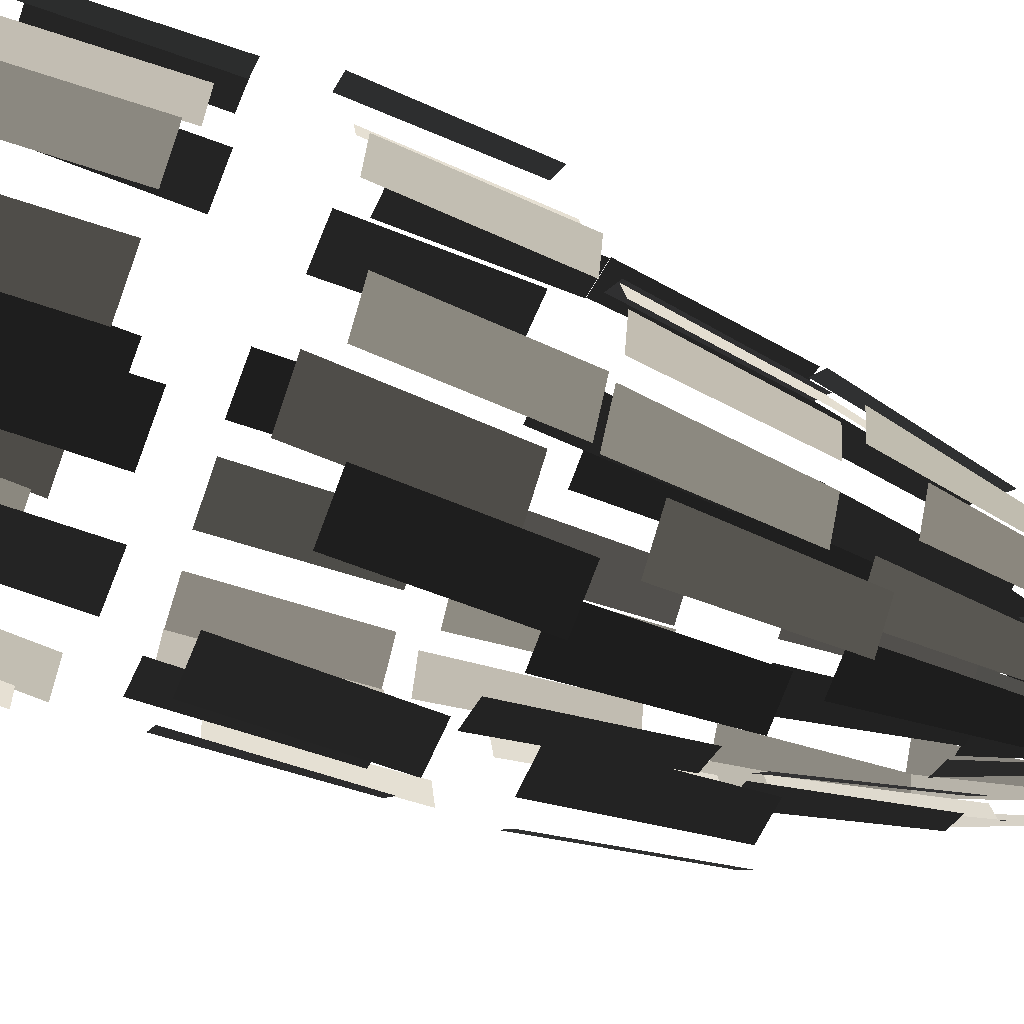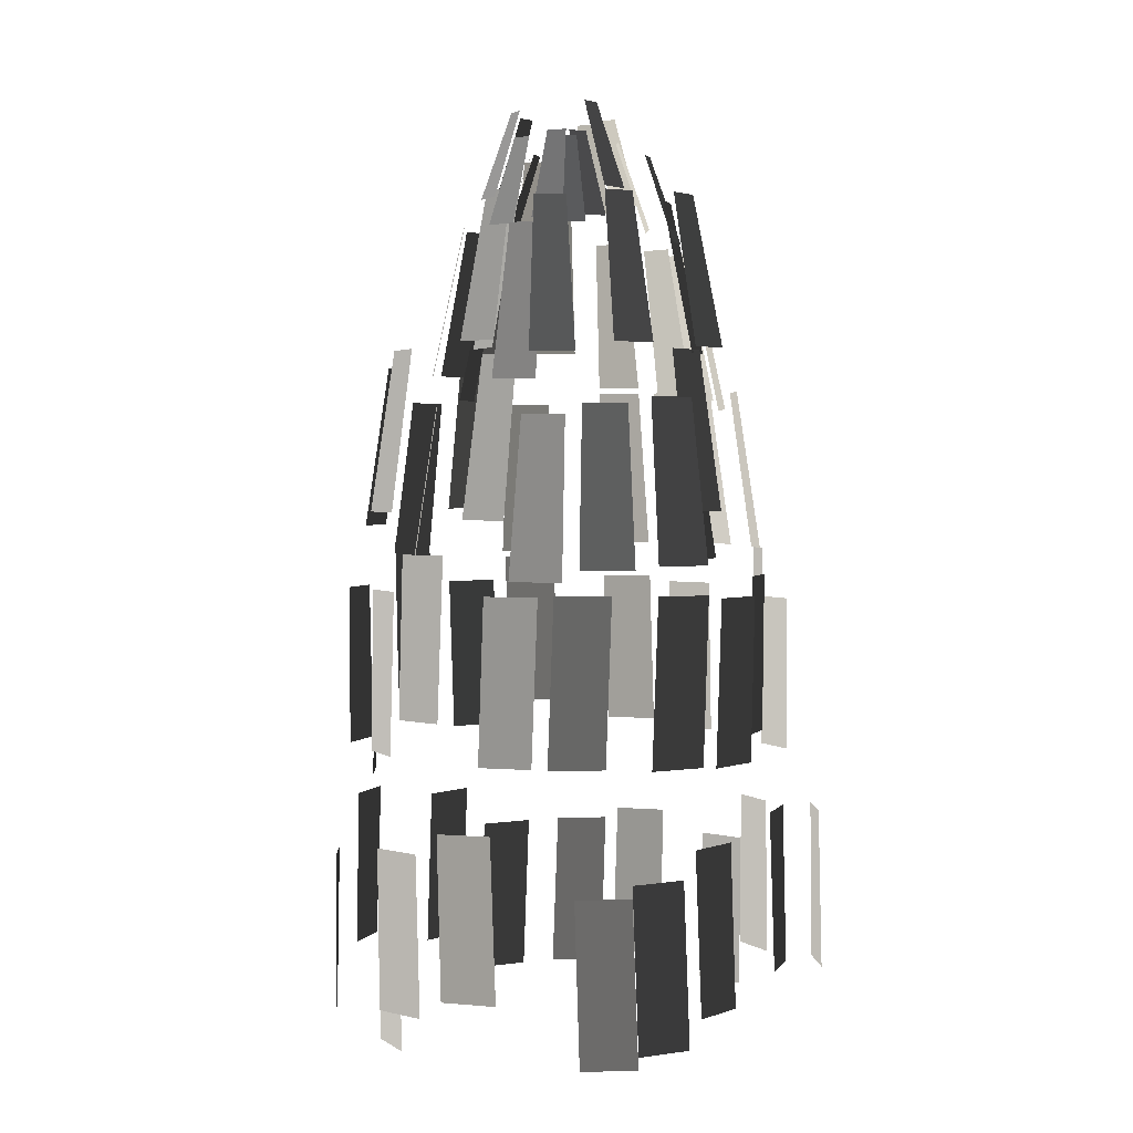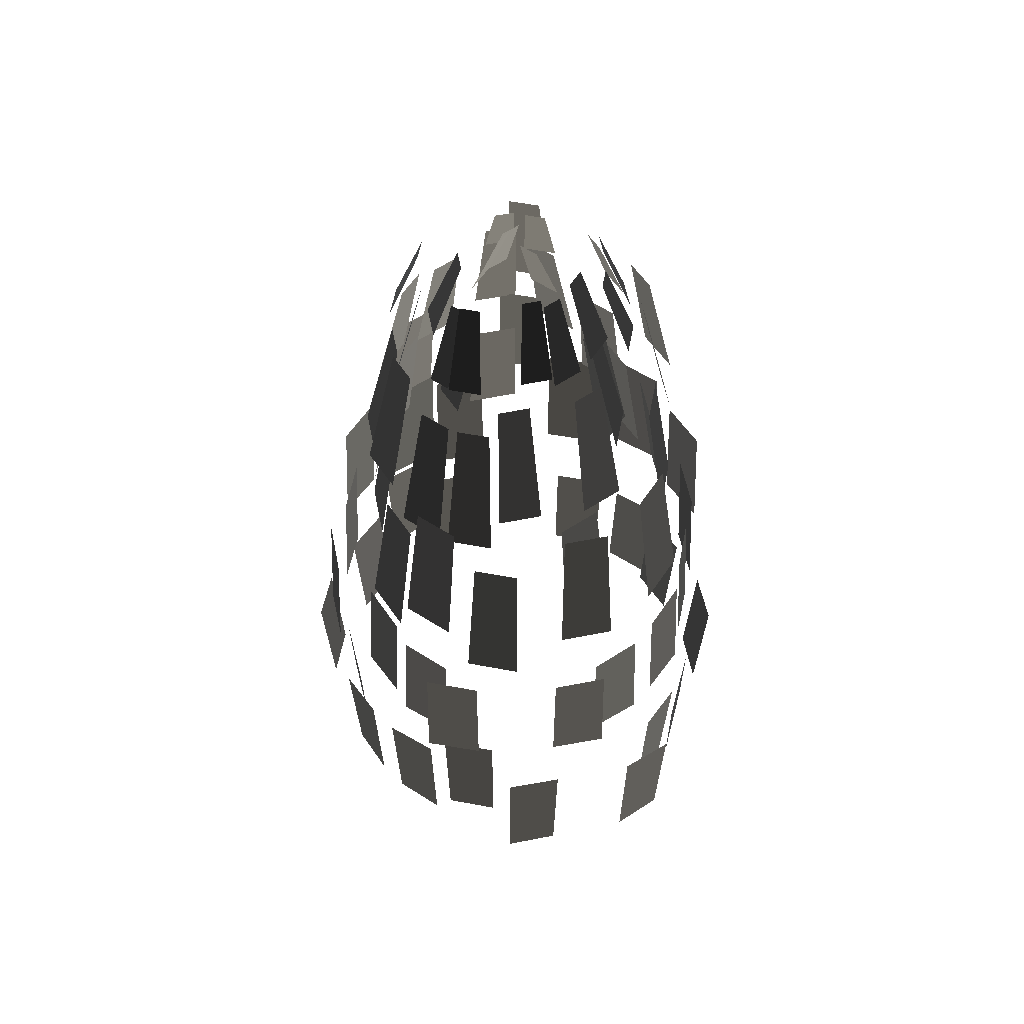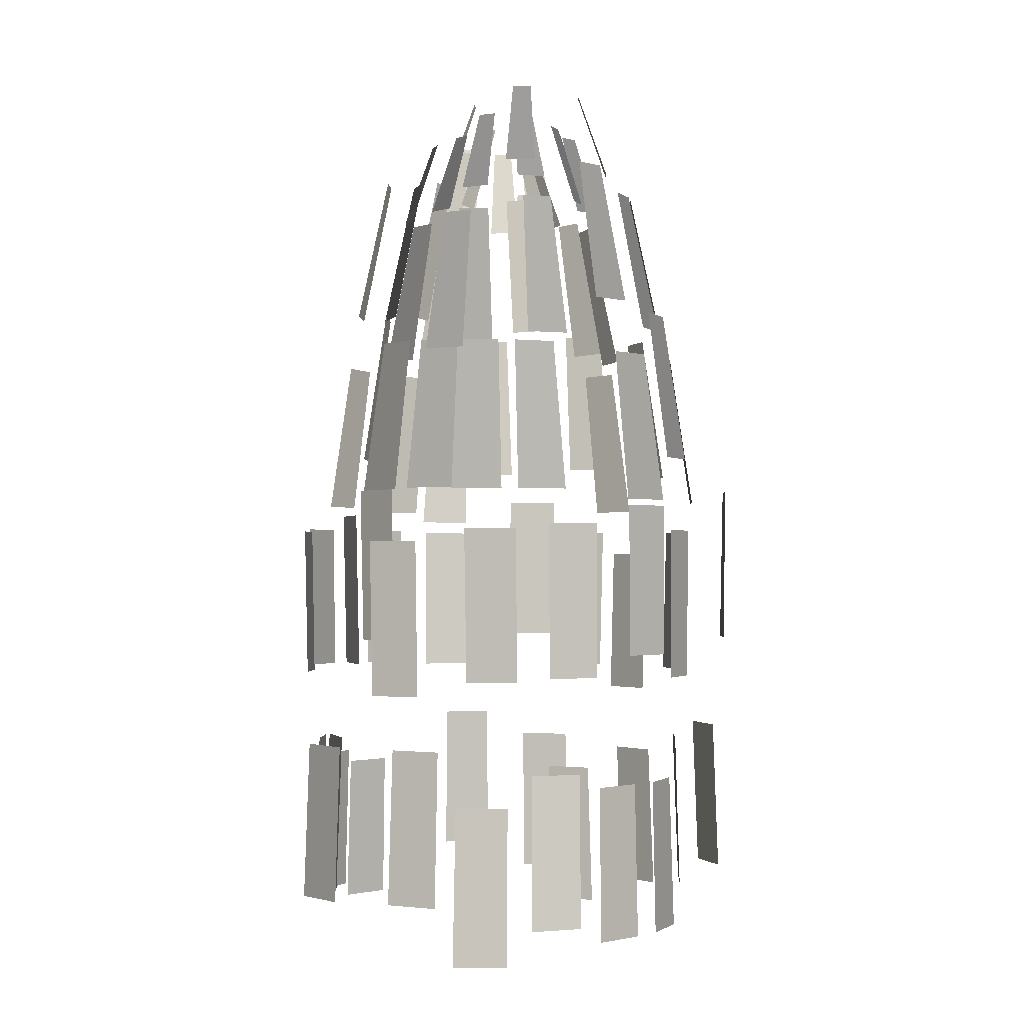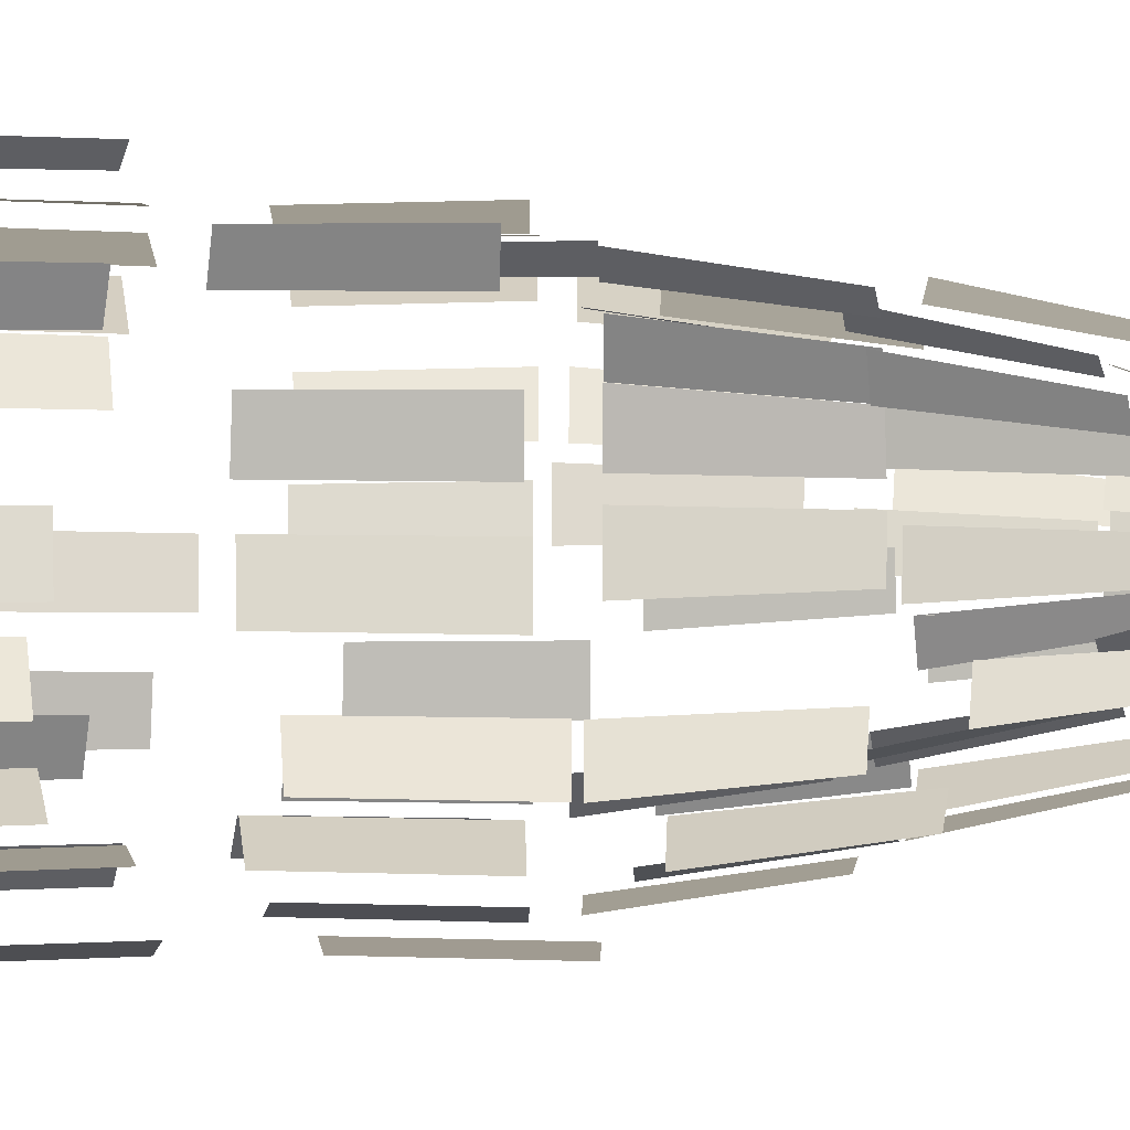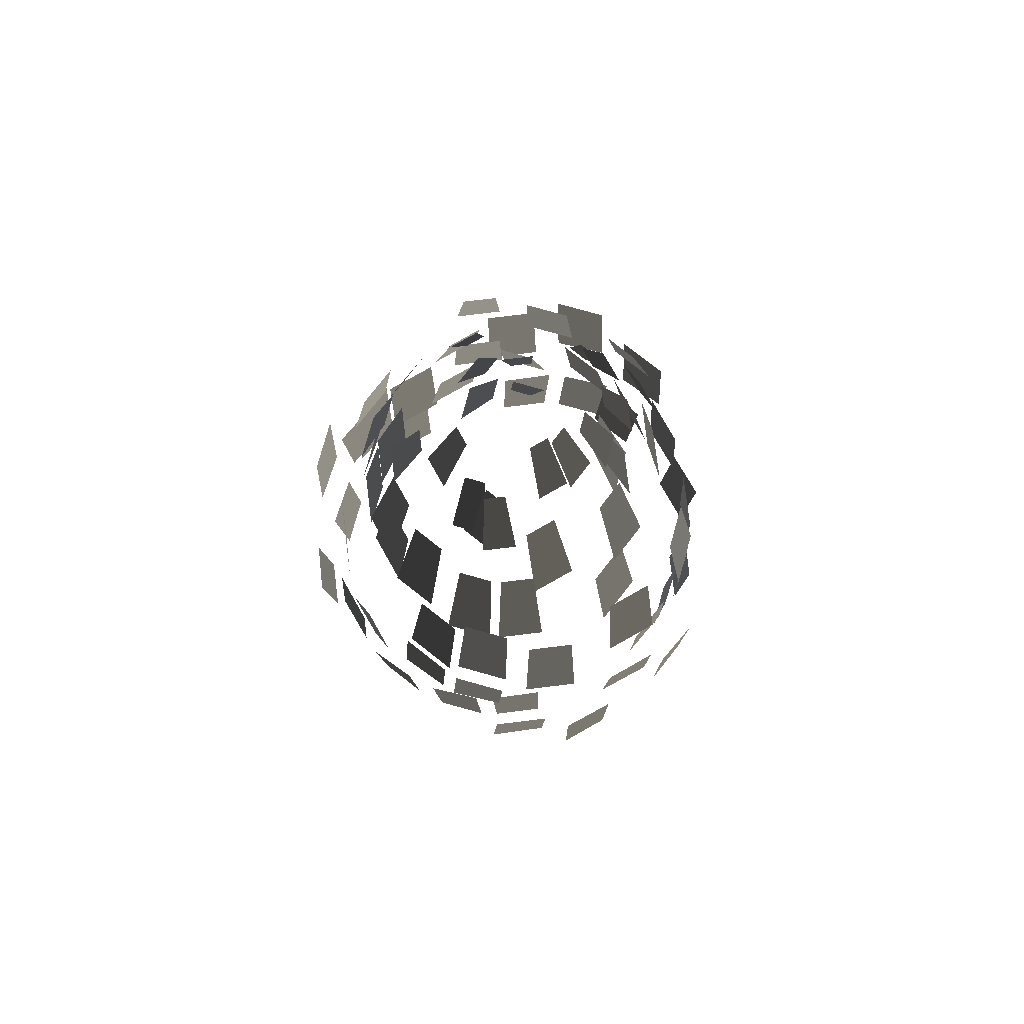
<metadata>
{"format":"obj","ext":"obj","renderer":"f3d","projection":"perspective","resolution":1024,"background":"white","views":[{"elev":-64.3,"azim":69.0,"up":"+Z"},{"elev":2.4,"azim":-61.0,"up":"+Y"},{"elev":58.4,"azim":179.7,"up":"+Y"},{"elev":-1.8,"azim":81.8,"up":"+Y"},{"elev":-6.6,"azim":89.9,"up":"+Z"},{"elev":78.9,"azim":161.8,"up":"+Y"}]}
</metadata>
<code>
v 4.63 -9.317 -2.902
v 3.778 -9.317 -4.059
v 4.38 -5.056 -2.939
v 3.587 -5.056 -4.127
v -2.838 3.851 -0.7998
v -2.999 3.851 0.0217
v -2.076 6.186 -0.4794
v -2.174 6.186 0.0217
v -2.62 0.878 -1.827
v -2.849 0.878 -0.6735
v -1.788 4.919 -1.495
v -1.949 4.919 -0.6735
v -4.186 -3.81 -0.8132
v -4.465 -3.81 0.5884
v -3.588 0.451 -0.5652
v -3.817 0.451 0.5884
v -6.095 -15.83 -0.2817
v -5.809 -15.83 1.141
v -6.279 -11.57 -0.2817
v -5.979 -11.57 1.083
v -5.57 -9.948 0.4915
v -5.27 -9.948 1.856
v -5.299 -5.688 0.4915
v -5.02 -5.688 1.893
v -4.379 -5.357 0.6736
v -4.1 -5.357 2.075
v -3.731 -1.097 0.6736
v -3.501 -1.097 1.827
v -4.274 -0.2199 0.1313
v -4.044 -0.2199 1.285
v -3.374 3.821 0.1313
v -3.213 3.821 0.9528
v -2.946 3.979 0.534
v -2.785 3.979 1.355
v -2.122 6.314 0.534
v -2.023 6.314 1.035
v 5.447 -17.16 -1.905
v 4.634 -17.16 -3.111
v 5.617 -12.9 -1.847
v 4.764 -12.9 -3.004
v -4.965 -8.963 -2.256
v -5.265 -8.963 -0.8911
v -4.715 -4.702 -2.293
v -4.994 -4.702 -0.8911
v -5.069 -16.54 -2.811
v -5.354 -16.54 -1.389
v -5.239 -12.28 -2.753
v -5.539 -12.28 -1.389
v 4.243 -4.881 -2.943
v 3.449 -4.881 -4.131
v 3.645 -0.6201 -2.695
v 2.991 -0.6201 -3.673
v -1.799 4.663 -1.672
v -2.257 4.663 -0.9758
v -1.216 6.998 -1.08
v -1.495 6.998 -0.6554
v -5.332 -17.29 3.253
v -4.52 -17.29 4.459
v -5.503 -13.03 3.196
v -4.65 -13.03 4.352
v -5.823 -9.866 2.624
v -4.971 -9.866 3.781
v -5.573 -5.605 2.661
v -4.779 -5.605 3.849
v -3.702 -5.075 2.347
v -2.908 -5.075 3.535
v -3.103 -0.814 2.099
v -2.45 -0.814 3.077
v -4.249 0.4594 1.2
v -3.595 0.4594 2.178
v -3.417 4.5 0.8676
v -2.959 4.5 1.564
v -2.79 3.85 1.089
v -2.332 3.85 1.785
v -2.028 6.186 0.7681
v -1.748 6.186 1.193
v 4.072 0.8778 -2.051
v 3.418 0.8778 -3.03
v 3.24 4.918 -1.719
v 2.782 4.918 -2.416
v -2.256 0.6712 -1.652
v -2.91 0.6712 -0.674
v -1.62 4.712 -1.038
v -2.078 4.712 -0.3418
v -3.667 -3.623 -3.977
v -4.461 -3.623 -2.789
v -3.209 0.6379 -3.519
v -3.862 0.6379 -2.541
v -4.091 -9.936 -3.697
v -4.943 -9.936 -2.541
v -3.899 -5.675 -3.766
v -4.693 -5.675 -2.578
v -4.128 -17.58 -3.429
v -4.94 -17.58 -2.223
v -4.258 -13.32 -3.322
v -5.11 -13.32 -2.165
v -4.628 -16.94 4.518
v -3.412 -16.94 5.324
v -4.758 -12.68 4.411
v -3.482 -12.68 5.184
v -4.616 -9.873 4.87
v -3.34 -9.873 5.643
v -4.424 -5.612 4.938
v -3.236 -5.612 5.732
v -3.235 -4.935 4.355
v -2.047 -4.935 5.149
v -2.777 -0.6745 3.897
v -1.799 -0.6745 4.551
v -1.534 0.8262 2.188
v -0.5562 0.8262 2.842
v -0.8977 4.867 1.575
v -0.2118 4.867 2.04
v -1 4.239 0.8308
v -0.3141 4.239 1.296
v -0.417 6.574 0.2388
v 0.0015 6.574 0.5227
v 2.07 3.694 -1.869
v 1.612 3.694 -2.565
v 1.308 6.029 -1.548
v 1.028 6.029 -1.973
v 2.394 4.663 -0.0366
v 2.233 4.663 -0.8581
v 1.57 6.998 -0.0366
v 1.472 6.998 -0.5377
v -0.904 3.503 -1.661
v -1.59 3.503 -1.196
v -0.5885 5.838 -0.8876
v -1.007 5.838 -0.6037
v -1.741 -0.0898 -3.28
v -2.719 -0.0898 -2.627
v -1.397 3.951 -2.479
v -2.083 3.951 -2.013
v -1.384 -5.075 -4.125
v -2.572 -5.075 -3.331
v -1.137 -0.814 -3.526
v -2.115 -0.814 -2.873
v -2.854 -16.28 5.376
v -1.419 -16.28 5.659
v -2.925 -12.02 5.237
v -1.419 -12.02 5.508
v -2.542 -9.987 5.618
v -1.036 -9.987 5.889
v -2.438 -5.726 5.707
v -1.036 -5.726 5.986
v -0.8665 -3.603 4.024
v 0.535 -3.603 4.303
v -0.6187 0.6576 3.426
v 0.535 0.6576 3.655
v -0.8846 0.6706 4.221
v 0.2691 0.6706 4.451
v -0.5402 4.711 3.419
v 0.2691 4.711 3.583
v -0.9382 4.952 1.592
v -0.129 4.952 1.755
v -0.6226 7.287 0.8186
v -0.129 7.287 0.9182
v 4.258 -0.1592 -0.0602
v 4.028 -0.1592 -1.214
v 3.358 3.881 -0.0602
v 3.197 3.881 -0.8817
v -2.348 -10.63 -4.736
v -3.623 -10.63 -3.963
v -2.244 -6.373 -4.825
v -3.432 -6.373 -4.031
v -3.412 -16.94 -5.304
v -4.628 -16.94 -4.498
v -3.482 -12.68 -5.165
v -4.758 -12.68 -4.392
v 4.339 -4.596 0.2331
v 4.06 -4.596 -1.169
v 3.691 -0.3357 0.2331
v 3.462 -0.3357 -0.9205
v -0.0324 3.639 -1.712
v -0.8416 3.639 -1.549
v -0.0324 5.974 -0.8753
v -0.526 5.974 -0.7756
v 1.412 -15.91 5.498
v 2.846 -15.91 5.215
v 1.412 -11.65 5.347
v 2.917 -11.65 5.076
v 1.142 -9.598 4.845
v 2.647 -9.598 4.574
v 1.142 -5.337 4.942
v 2.543 -5.337 4.663
v 0.0858 -4.881 3.989
v 1.487 -4.881 3.71
v 0.0858 -0.6201 3.341
v 1.24 -0.6201 3.112
v 0.0848 0.568 3.652
v 1.238 0.568 3.423
v 0.0848 4.609 2.784
v 0.894 4.609 2.621
v 0.1468 3.503 3.061
v 0.9559 3.503 2.897
v 0.1468 5.838 2.224
v 0.6404 5.838 2.124
v 5.962 -9.879 -0.408
v 5.663 -9.879 -1.773
v 5.692 -5.618 -0.408
v 5.413 -5.618 -1.81
v 0.5718 -0.5944 -3.355
v -0.5818 -0.5944 -3.126
v 0.5718 3.446 -2.487
v -0.2374 3.446 -2.324
v -1.186 -4.021 -5.155
v -2.588 -4.021 -4.876
v -1.186 0.2392 -4.507
v -2.34 0.2392 -4.277
v -1.036 -9.987 -5.718
v -2.542 -9.987 -5.447
v -1.036 -5.726 -5.815
v -2.438 -5.726 -5.536
v 0.3017 -15.86 -6.511
v -1.133 -15.86 -6.228
v 0.3017 -11.6 -6.36
v -1.203 -11.6 -6.089
v 3.149 -16.05 6.139
v 4.365 -16.05 5.334
v 3.22 -11.79 6
v 4.496 -11.79 5.227
v 2.757 -8.899 4.461
v 4.034 -8.899 3.688
v 2.654 -4.638 4.55
v 3.842 -4.638 3.756
v 2.713 -4.64 4.456
v 3.901 -4.64 3.662
v 2.465 -0.3797 3.857
v 3.443 -0.3797 3.204
v 1.974 -0.8768 3.739
v 2.952 -0.8768 3.086
v 1.629 3.164 2.937
v 2.315 3.164 2.472
v 0.336 3.874 2.265
v 1.022 3.874 1.799
v 0.0204 6.209 1.491
v 0.4388 6.209 1.207
v 5.513 -16.81 0.0404
v 5.227 -16.81 -1.382
v 5.697 -12.54 0.0404
v 5.397 -12.54 -1.324
v 4.006 -17.18 -3.753
v 2.79 -17.18 -4.559
v 4.136 -12.92 -3.647
v 2.861 -12.92 -4.42
v 1.813 4.92 -2.764
v 1.004 4.92 -2.928
v 1.498 7.255 -1.991
v 1.004 7.255 -2.091
v 1.948 0.145 -4.354
v 0.7946 0.145 -4.584
v 1.604 4.186 -3.553
v 0.7946 4.186 -3.716
v 1.487 -4.881 -5.442
v 0.0858 -4.881 -5.721
v 1.24 -0.6201 -4.843
v 0.0858 -0.6201 -5.073
v 4.568 -16.14 3.892
v 5.38 -16.14 2.687
v 4.698 -11.87 3.786
v 5.551 -11.87 2.629
v 4.811 -10.37 4.353
v 5.663 -10.37 3.196
v 4.62 -6.106 4.421
v 5.413 -6.106 3.233
v 3.357 -4.57 3.287
v 4.151 -4.57 2.099
v 2.899 -0.3097 2.829
v 3.552 -0.3097 1.851
v 3.339 -0.5938 2.748
v 3.992 -0.5938 1.77
v 2.702 3.447 2.134
v 3.161 3.447 1.437
v 0.8139 4.553 1.399
v 1.272 4.553 0.7032
v 0.2308 6.888 0.8075
v 0.5104 6.888 0.3828
v 3.531 -10 -4.314
v 2.255 -10 -5.087
v 3.34 -5.74 -4.382
v 2.152 -5.74 -5.176
v 2.745 -8.865 -6.085
v 1.24 -8.865 -6.356
v 2.642 -4.605 -6.174
v 1.24 -4.605 -6.452
v 2.295 -16.07 -4.851
v 0.8602 -16.07 -5.133
v 2.365 -11.81 -4.711
v 0.8602 -11.81 -4.983
v 3.199 -3.623 -4.312
v 2.011 -3.623 -5.106
v 2.741 0.6379 -3.854
v 1.763 0.6379 -4.508
v 2.31 3.934 -1.728
v 1.624 3.934 -2.194
v 1.727 6.269 -1.136
v 1.309 6.269 -1.42
v 6.219 -17.57 2.289
v 6.505 -17.57 0.8663
v 6.389 -13.31 2.231
v 6.689 -13.31 0.8663
v 5.255 -10.01 1.805
v 5.554 -10.01 0.4401
v 5.005 -5.748 1.842
v 5.283 -5.748 0.4401
v 4.06 -4.596 2.109
v 4.339 -4.596 0.7074
v 3.462 -0.3357 1.861
v 3.691 -0.3357 0.7074
v 3.422 -0.454 2.03
v 3.652 -0.454 0.876
v 2.591 3.587 1.698
v 2.752 3.587 0.876
v 3.211 4.921 0.4244
v 3.372 4.921 -0.3971
v 2.449 7.256 0.104
v 2.547 7.256 -0.3971
v 3.149 0.1452 -3.608
v 2.171 0.1452 -4.261
v 2.513 4.186 -2.994
v 1.827 4.186 -3.46
g Group_001
f 1 2 4 3
g Group_002
f 5 6 8 7
g Group_003
f 9 10 12 11
g Group_004
f 13 14 16 15
g Group_005
f 17 18 20 19
g Group_006
f 21 22 24 23
g Group_007
f 25 26 28 27
g Group_008
f 29 30 32 31
g Group_009
f 33 34 36 35
g Group_010
f 37 38 40 39
g Group_011
f 41 42 44 43
g Group_012
f 45 46 48 47
g Group_013
f 49 50 52 51
g Group_014
f 53 54 56 55
g Group_015
f 57 58 60 59
g Group_016
f 61 62 64 63
g Group_017
f 65 66 68 67
g Group_018
f 69 70 72 71
g Group_019
f 73 74 76 75
g Group_020
f 77 78 80 79
g Group_021
f 81 82 84 83
g Group_022
f 85 86 88 87
g Group_023
f 89 90 92 91
g Group_024
f 93 94 96 95
g Group_025
f 97 98 100 99
g Group_026
f 101 102 104 103
g Group_027
f 105 106 108 107
g Group_028
f 109 110 112 111
g Group_029
f 113 114 116 115
g Group_030
f 117 118 120 119
g Group_031
f 121 122 124 123
g Group_032
f 125 126 128 127
g Group_033
f 129 130 132 131
g Group_034
f 133 134 136 135
g Group_035
f 137 138 140 139
g Group_036
f 141 142 144 143
g Group_037
f 145 146 148 147
g Group_038
f 149 150 152 151
g Group_039
f 153 154 156 155
g Group_040
f 157 158 160 159
g Group_041
f 161 162 164 163
g Group_042
f 165 166 168 167
g Group_043
f 169 170 172 171
g Group_044
f 173 174 176 175
g Group_045
f 177 178 180 179
g Group_046
f 181 182 184 183
g Group_047
f 185 186 188 187
g Group_048
f 189 190 192 191
g Group_049
f 193 194 196 195
g Group_050
f 197 198 200 199
g Group_051
f 201 202 204 203
g Group_052
f 205 206 208 207
g Group_053
f 209 210 212 211
g Group_054
f 213 214 216 215
g Group_055
f 217 218 220 219
g Group_056
f 221 222 224 223
g Group_057
f 225 226 228 227
g Group_058
f 229 230 232 231
g Group_059
f 233 234 236 235
g Group_060
f 237 238 240 239
g Group_061
f 241 242 244 243
g Group_062
f 245 246 248 247
g Group_063
f 249 250 252 251
g Group_064
f 253 254 256 255
g Group_065
f 257 258 260 259
g Group_066
f 261 262 264 263
g Group_067
f 265 266 268 267
g Group_068
f 269 270 272 271
g Group_069
f 273 274 276 275
g Group_070
f 277 278 280 279
g Group_071
f 281 282 284 283
g Group_072
f 285 286 288 287
g Group_073
f 289 290 292 291
g Group_074
f 293 294 296 295
g Group_075
f 297 298 300 299
g Group_076
f 301 302 304 303
g Group_077
f 305 306 308 307
g Group_078
f 309 310 312 311
g Group_079
f 313 314 316 315
g Group_080
f 317 318 320 319

</code>
